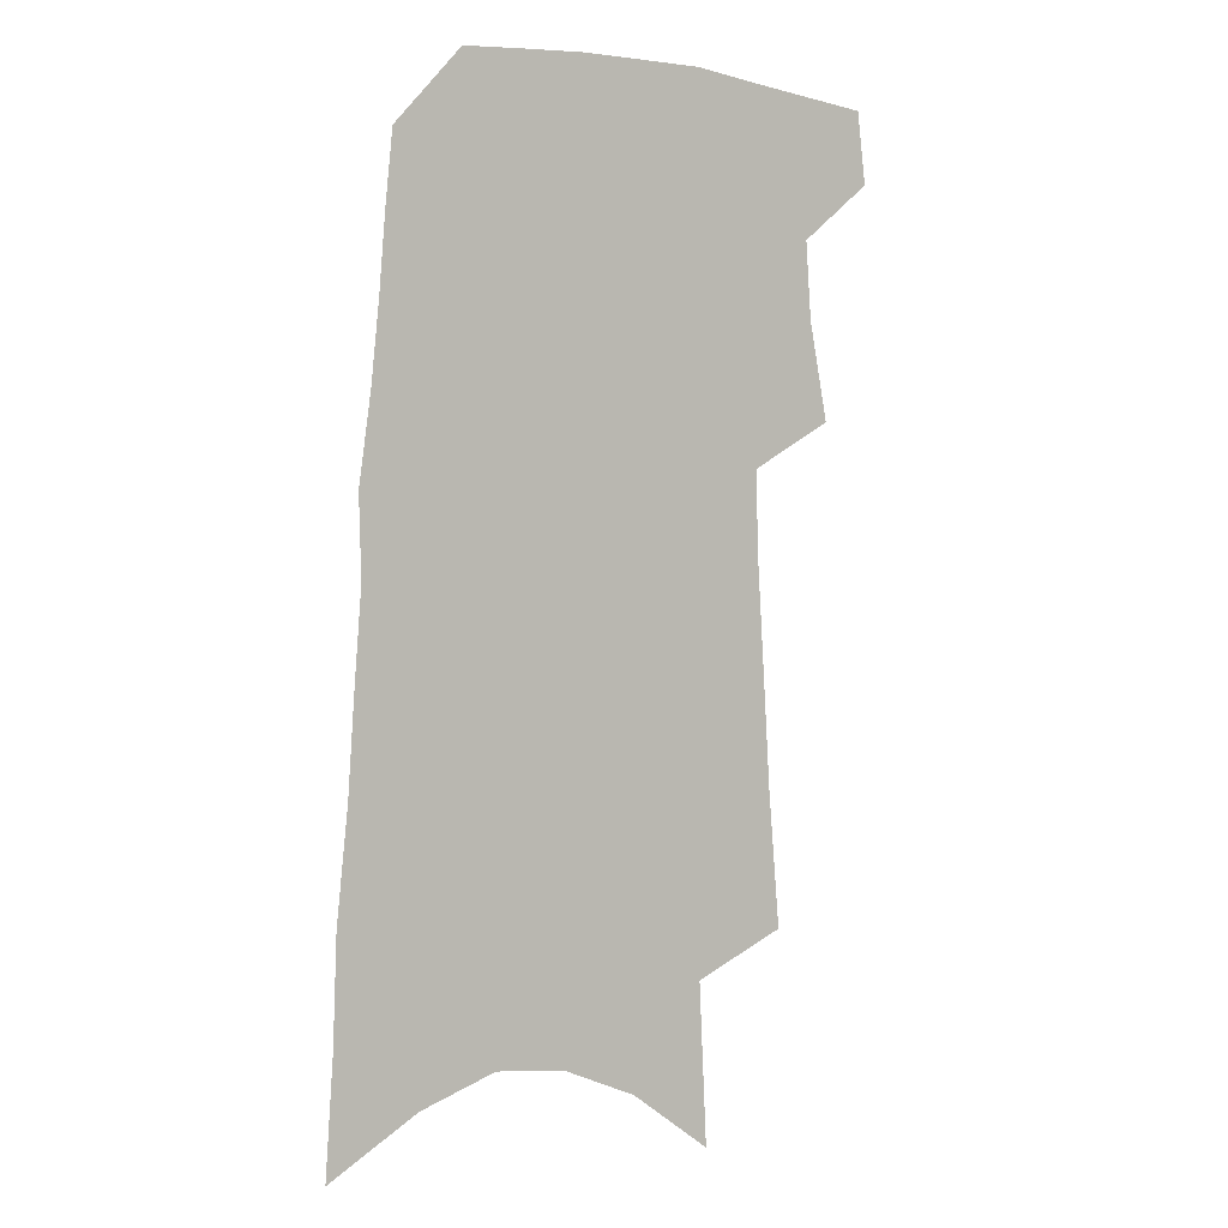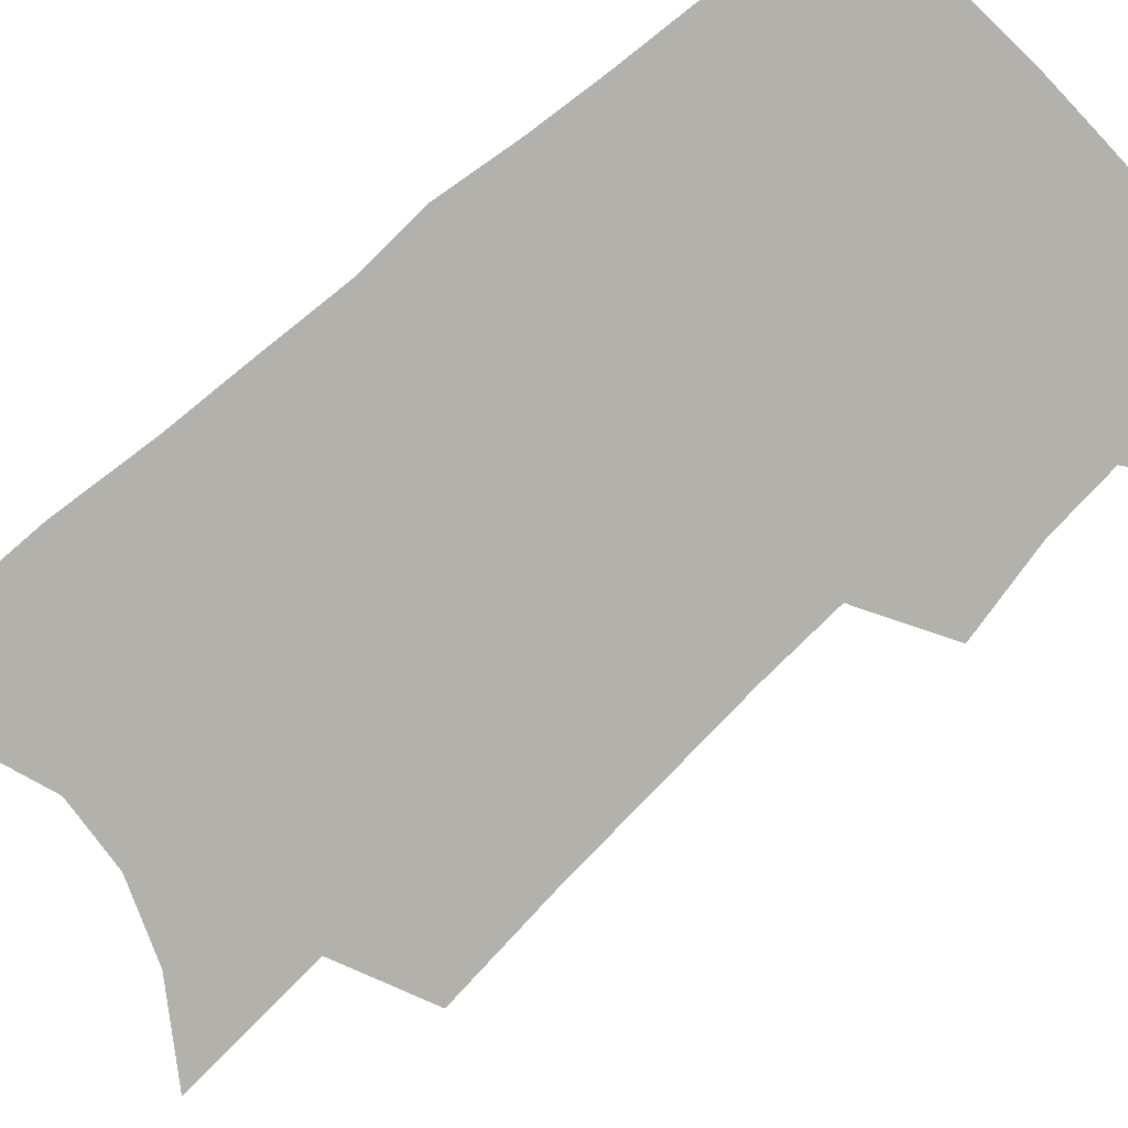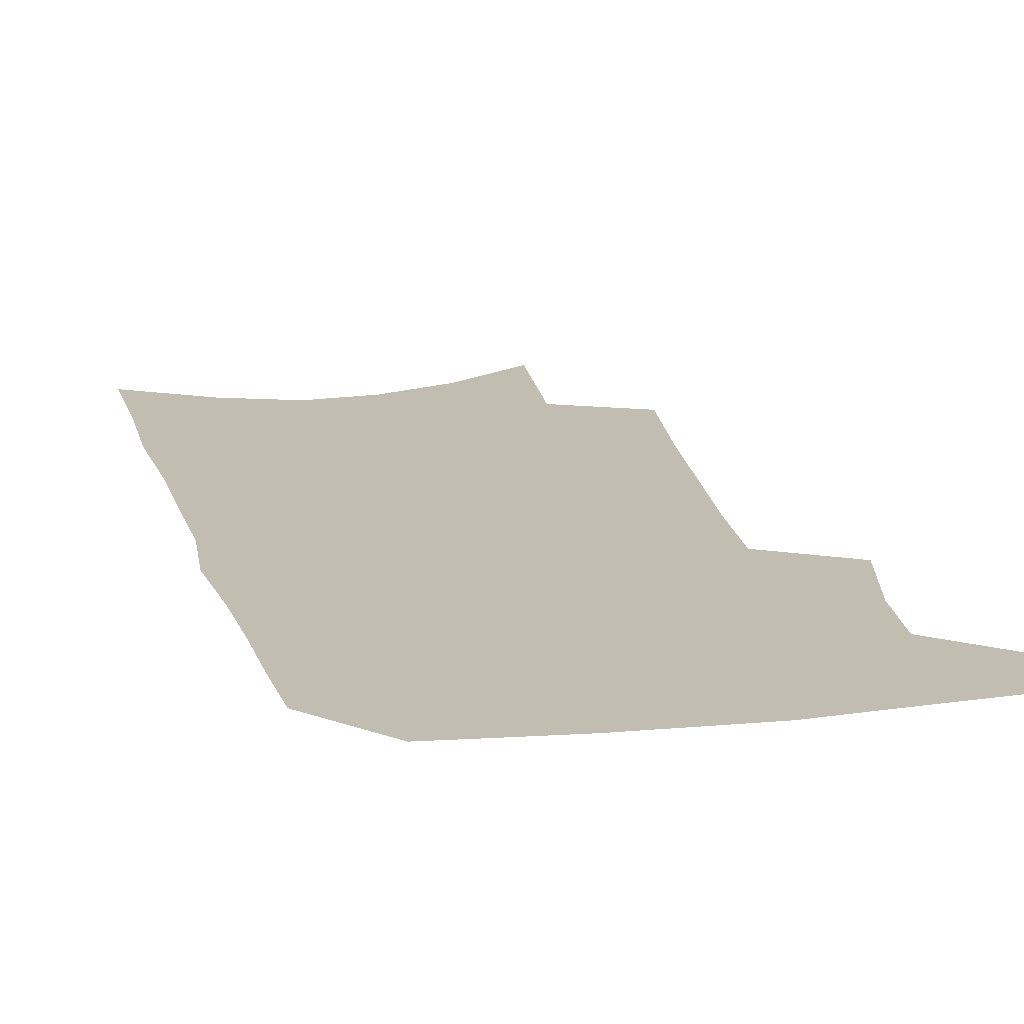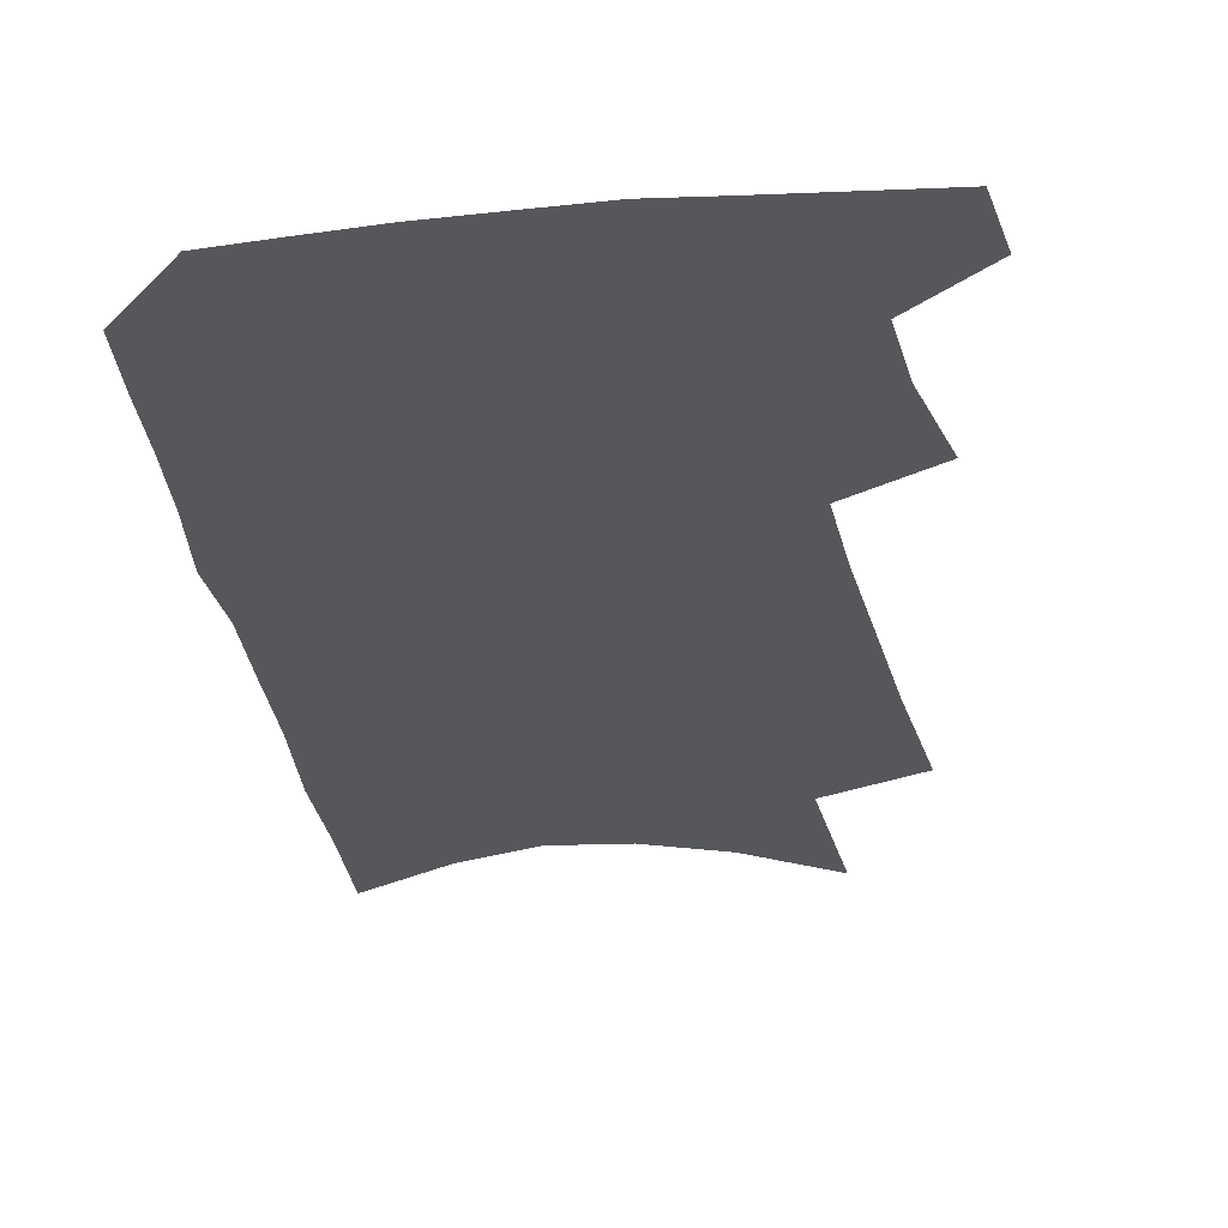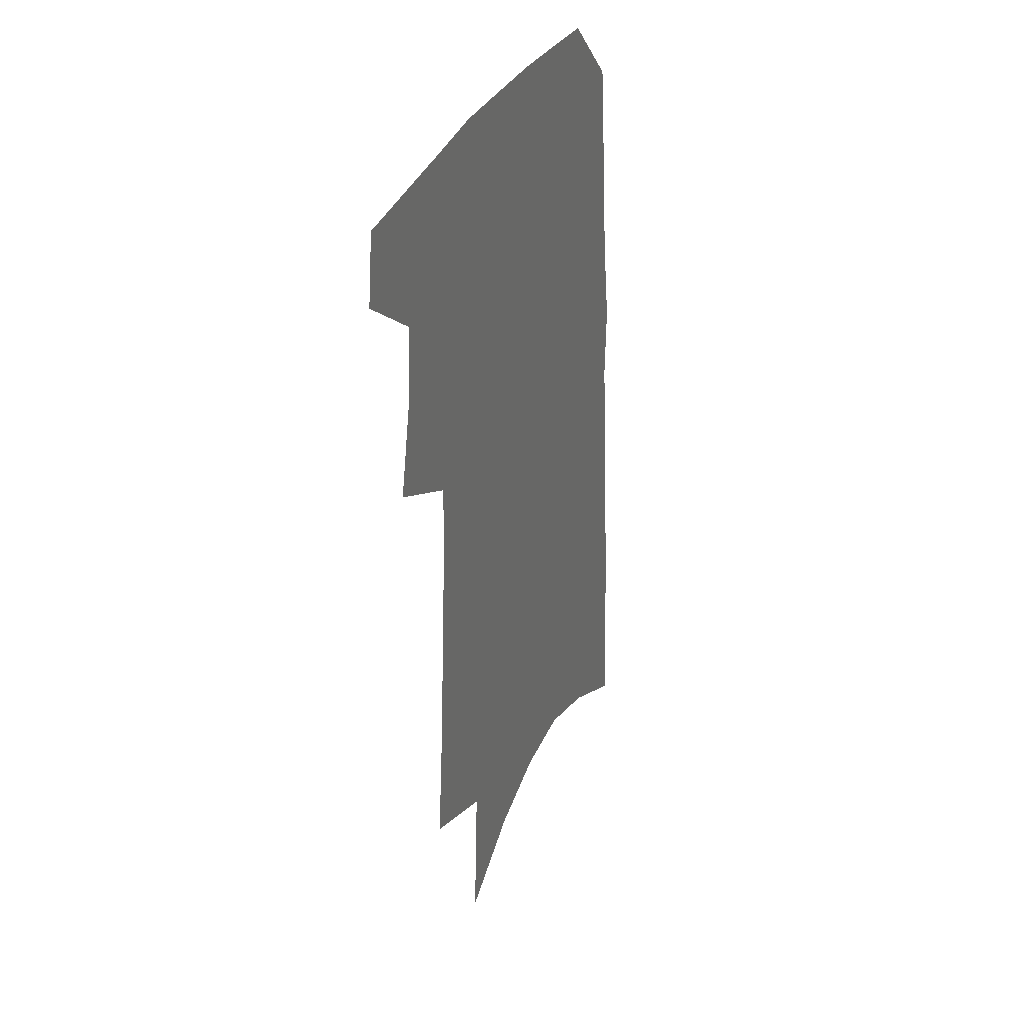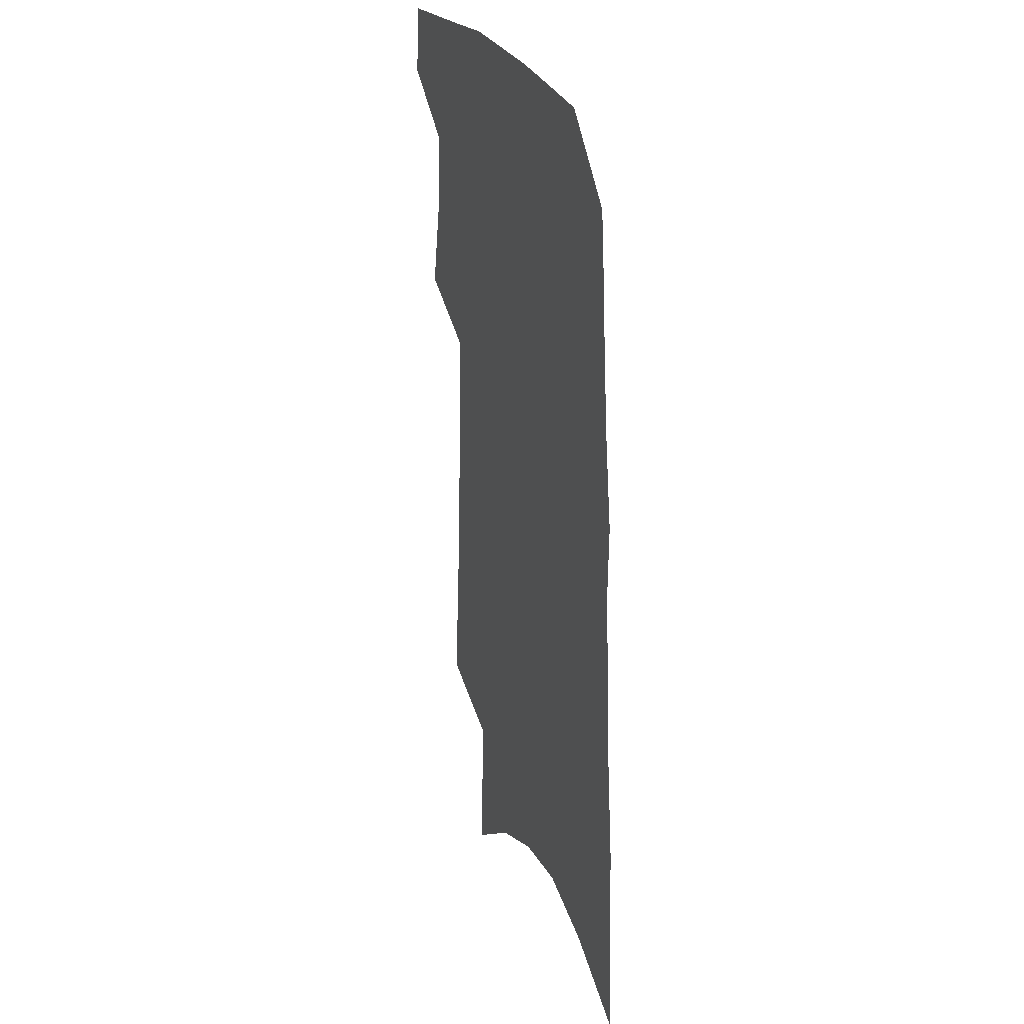
<metadata>
{"format":"obj","ext":"obj","renderer":"f3d","projection":"perspective","resolution":1024,"background":"white","views":[{"elev":1.9,"azim":144.5,"up":"+Y"},{"elev":-79.1,"azim":132.9,"up":"+Z"},{"elev":16.7,"azim":169.4,"up":"+Z"},{"elev":-26.4,"azim":-170.1,"up":"+Z"},{"elev":35.5,"azim":-65.6,"up":"+Y"},{"elev":27.4,"azim":69.3,"up":"+Y"}]}
</metadata>
<code>
v 504 467.2 0
v 507.2 493.2 0
v 521.7 382.6 0
v 528.9 418.1 0
v 530.9 446 0
v 533.7 472.5 0
v 531.5 495.8 0
v 542.8 205 0
v 547 253.2 0
v 549.7 294.8 0
v 552.1 333 0
v 553.2 365.7 0
v 555.1 396.8 0
v 556.9 425.3 0
v 558.2 451.2 0
v 557.9 474.7 0
v 555.2 498.3 0
v 574.7 132.4 0
v 577.6 190.5 0
v 579.7 238.3 0
v 579.1 275.3 0
v 580.6 314.2 0
v 581 346.7 0
v 579.9 374.1 0
v 581.5 404.1 0
v 582.4 430.5 0
v 582.7 454.2 0
v 581.6 476.3 0
v 578.6 501.1 0
v 605.4 154.6 0
v 607.1 212 0
v 606 249.2 0
v 605 284.6 0
v 604.9 319.8 0
v 604.6 351.5 0
v 604.3 379.4 0
v 604.3 405.8 0
v 604.7 431.9 0
v 604.8 455.2 0
v 604.3 477.4 0
v 603 501 0
v 633.4 166.4 0
v 632.3 214.8 0
v 630.8 254.2 0
v 629.3 289.3 0
v 628.4 320 0
v 627.5 351.1 0
v 627 381.4 0
v 626.7 407.9 0
v 626.6 433.1 0
v 626.7 455.9 0
v 627 477.5 0
v 626.5 500.8 0
v 660.4 169.6 0
v 657.6 214.4 0
v 656.6 248.9 0
v 654.2 284.9 0
v 651.7 322.3 0
v 650 352.8 0
v 650.1 378.9 0
v 649.3 405.9 0
v 648.1 432.5 0
v 648.2 455.4 0
v 648.9 477.2 0
v 650 499.3 0
v 689.5 160.3 0
v 685.7 204.2 0
v 683.6 241.7 0
v 679.4 281.1 0
v 678.6 312.7 0
v 675.9 345 0
v 674.2 374.3 0
v 673.6 401.1 0
v 673.4 426.5 0
v 672.1 451.8 0
v 670.5 476.3 0
v 672.5 497.8 0
v 691 541 0
v 723.2 141.7 0
v 720.3 183.7 0
v 719 220.8 0
v 714.7 260.3 0
v 712.3 295.1 0
v 709.7 328.4 0
v 710.6 356.9 0
v 706.1 388.4 0
v 703 417.3 0
v 700.8 444.2 0
v 698.1 470.4 0
f 5 6 1
f 1 6 2
f 6 7 2
f 12 13 3
f 3 13 4
f 13 14 4
f 4 14 5
f 14 15 5
f 5 15 6
f 15 16 6
f 6 16 7
f 16 17 7
f 19 20 8
f 8 20 9
f 20 21 9
f 9 21 10
f 21 22 10
f 10 22 11
f 22 23 11
f 11 23 12
f 23 24 12
f 12 24 13
f 24 25 13
f 13 25 14
f 25 26 14
f 14 26 15
f 26 27 15
f 15 27 16
f 27 28 16
f 16 28 17
f 28 29 17
f 18 30 19
f 30 31 19
f 19 31 20
f 31 32 20
f 20 32 21
f 32 33 21
f 21 33 22
f 33 34 22
f 22 34 23
f 34 35 23
f 23 35 24
f 35 36 24
f 24 36 25
f 36 37 25
f 25 37 26
f 37 38 26
f 26 38 27
f 38 39 27
f 27 39 28
f 39 40 28
f 28 40 29
f 40 41 29
f 30 42 31
f 42 43 31
f 31 43 32
f 43 44 32
f 32 44 33
f 44 45 33
f 33 45 34
f 45 46 34
f 34 46 35
f 46 47 35
f 35 47 36
f 47 48 36
f 36 48 37
f 48 49 37
f 37 49 38
f 49 50 38
f 38 50 39
f 50 51 39
f 39 51 40
f 51 52 40
f 40 52 41
f 52 53 41
f 42 54 43
f 54 55 43
f 43 55 44
f 55 56 44
f 44 56 45
f 56 57 45
f 45 57 46
f 57 58 46
f 46 58 47
f 58 59 47
f 47 59 48
f 59 60 48
f 48 60 49
f 60 61 49
f 49 61 50
f 61 62 50
f 50 62 51
f 62 63 51
f 51 63 52
f 63 64 52
f 52 64 53
f 64 65 53
f 54 66 55
f 66 67 55
f 55 67 56
f 67 68 56
f 56 68 57
f 68 69 57
f 57 69 58
f 69 70 58
f 58 70 59
f 70 71 59
f 59 71 60
f 71 72 60
f 60 72 61
f 72 73 61
f 61 73 62
f 73 74 62
f 62 74 63
f 74 75 63
f 63 75 64
f 75 76 64
f 64 76 65
f 76 77 65
f 66 79 67
f 79 80 67
f 67 80 68
f 80 81 68
f 68 81 69
f 81 82 69
f 69 82 70
f 82 83 70
f 70 83 71
f 83 84 71
f 71 84 72
f 84 85 72
f 72 85 73
f 85 86 73
f 73 86 74
f 86 87 74
f 74 87 75
f 87 88 75
f 75 88 76
f 88 89 76
f 76 89 77

</code>
